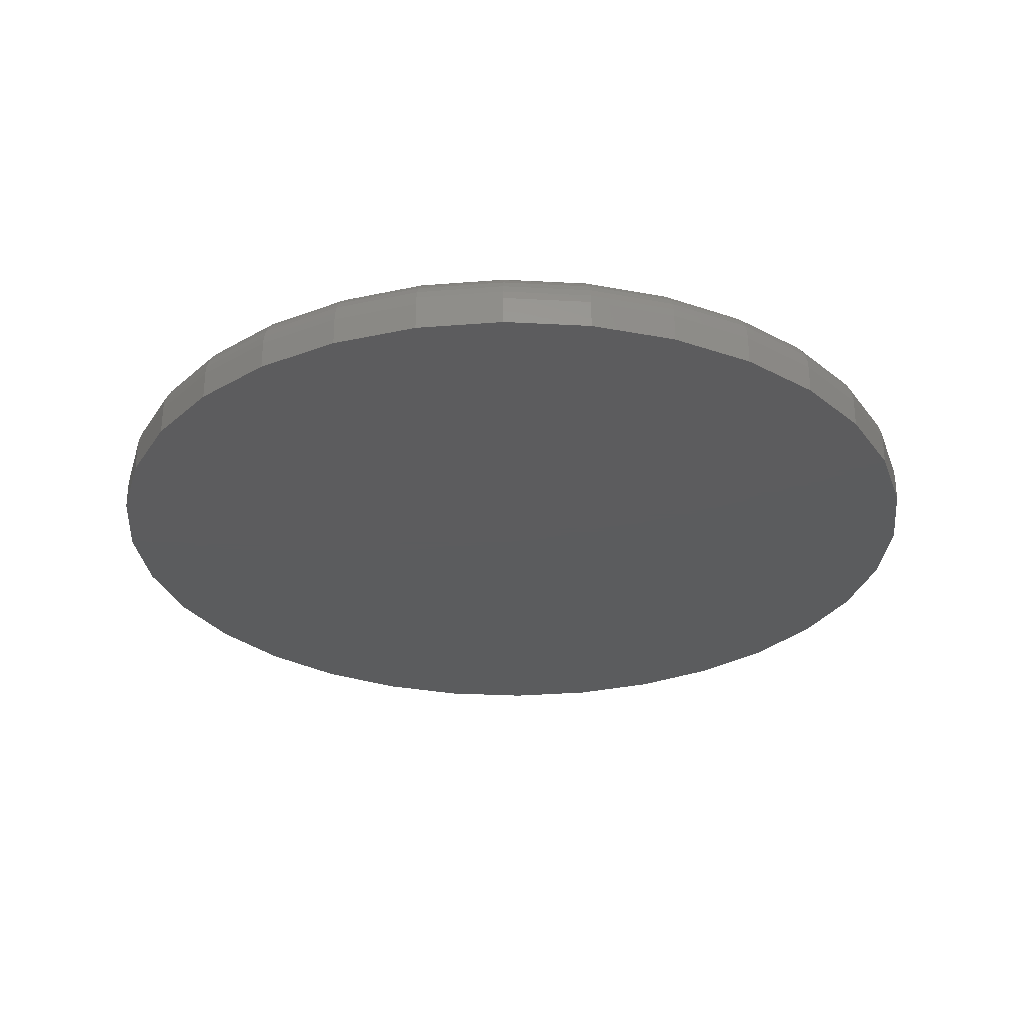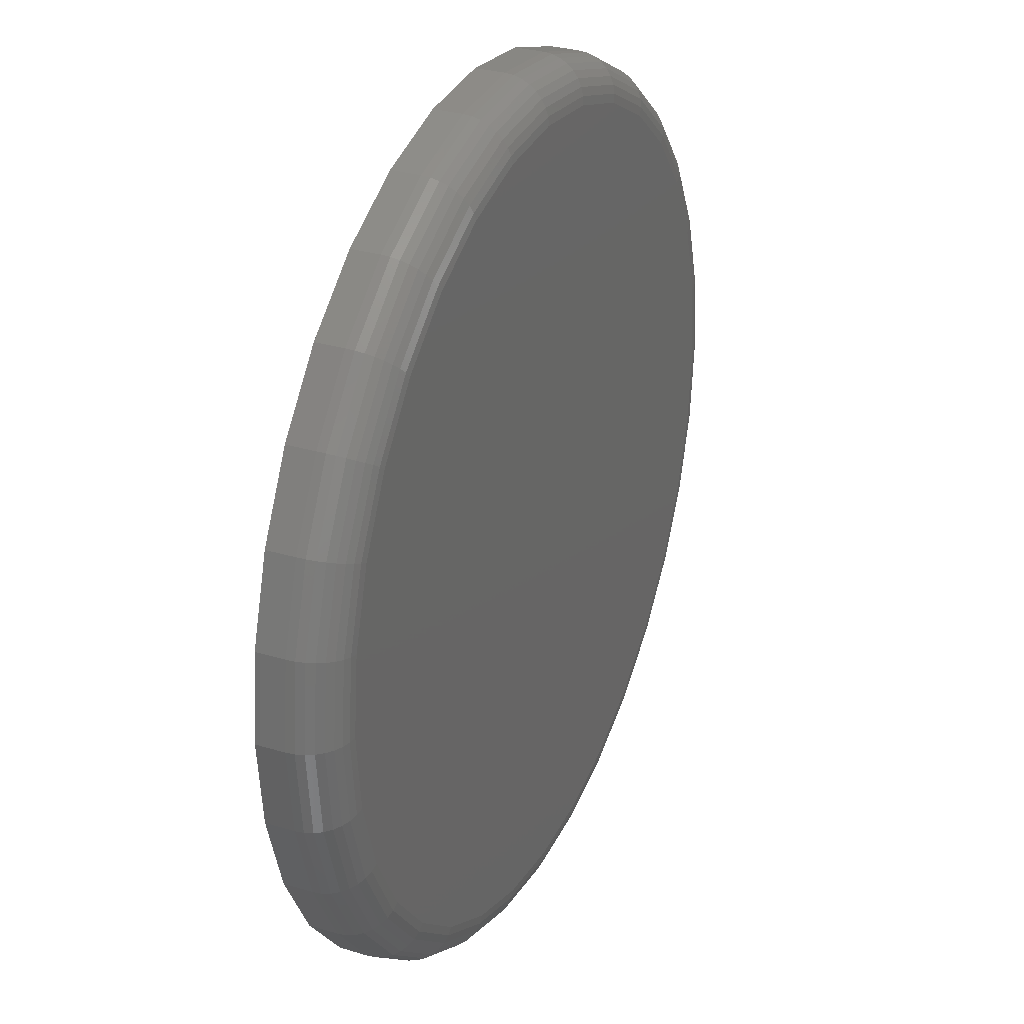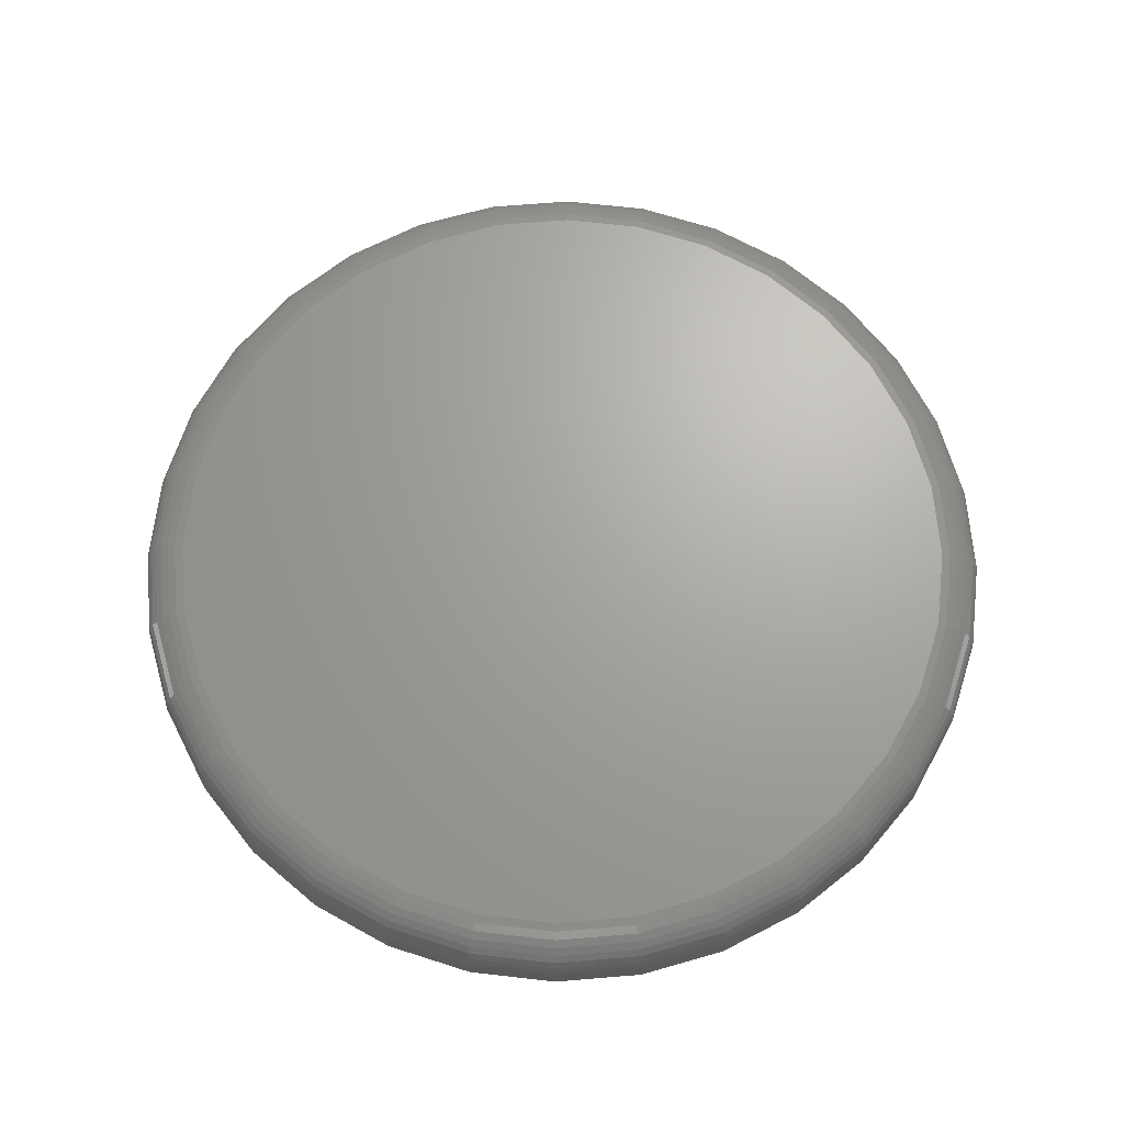
<metadata>
{"format":"stl","ext":"stl","renderer":"f3d","projection":"perspective","resolution":1024,"background":"white","views":[{"elev":-29.3,"azim":-133.9,"up":"+Z"},{"elev":29.7,"azim":-65.9,"up":"+Y"},{"elev":67.5,"azim":-179.1,"up":"+Z"}]}
</metadata>
<code>
# stl→obj: 320 verts, 636 faces
v -0.1201 0.6434 0.1172
v 0.1359 0.6434 0.1172
v 0.007895 0.656 0.1172
v 0.2589 0.6061 0.1172
v -0.2431 0.6061 0.1172
v 0.3724 0.5454 0.1172
v -0.3566 0.5454 0.1172
v 0.4718 0.4639 0.1172
v -0.456 0.4639 0.1172
v 0.5533 0.3645 0.1172
v -0.5376 0.3645 0.1172
v 0.614 0.251 0.1172
v -0.5982 0.251 0.1172
v 0.6513 0.128 0.1172
v -0.6355 0.128 0.1172
v 0.6639 -1.544e-16 0.1172
v -0.6481 -4.96e-16 0.1172
v 0.6513 -0.128 0.1172
v -0.6355 -0.128 0.1172
v 0.614 -0.251 0.1172
v -0.5982 -0.251 0.1172
v 0.5533 -0.3645 0.1172
v -0.5376 -0.3645 0.1172
v 0.4718 -0.4639 0.1172
v -0.456 -0.4639 0.1172
v 0.3724 -0.5454 0.1172
v -0.3566 -0.5454 0.1172
v 0.2589 -0.6061 0.1172
v -0.2431 -0.6061 0.1172
v 0.1359 -0.6434 0.1172
v -0.1201 -0.6434 0.1172
v 0.007895 -0.656 0.1172
v 0.7342 0 0
v 0.7342 -8.23e-16 0.04688
v 0.7203 -0.1417 0
v 0.7203 -0.1417 0.04688
v 0.6789 -0.2779 0
v 0.6789 -0.2779 0.04688
v 0.6118 -0.4035 0
v 0.6118 -0.4035 0.04688
v 0.5215 -0.5136 0
v 0.5215 -0.5136 0.04688
v 0.4114 -0.6039 0
v 0.4114 -0.6039 0.04688
v 0.2858 -0.671 0
v 0.2858 -0.671 0.04688
v 0.1496 -0.7124 0
v 0.1496 -0.7124 0.04688
v 0.007895 -0.7263 0
v 0.007895 -0.7263 0.04688
v -0.1338 -0.7124 0
v -0.1338 -0.7124 0.04688
v -0.2701 -0.671 0
v -0.2701 -0.671 0.04688
v -0.3956 -0.6039 0
v -0.3956 -0.6039 0.04688
v -0.5057 -0.5136 0
v -0.5057 -0.5136 0.04688
v -0.596 -0.4035 0
v -0.596 -0.4035 0.04688
v -0.6631 -0.2779 0
v -0.6631 -0.2779 0.04688
v -0.7045 -0.1417 0
v -0.7045 -0.1417 0.04688
v -0.7184 8.895e-17 0
v -0.7184 8.895e-17 0.04688
v -0.7045 0.1417 0
v -0.7045 0.1417 0.04688
v -0.6631 0.2779 0
v -0.6631 0.2779 0.04688
v -0.596 0.4035 0
v -0.596 0.4035 0.04688
v -0.5057 0.5136 0
v -0.5057 0.5136 0.04688
v -0.3956 0.6039 0
v -0.3956 0.6039 0.04688
v -0.2701 0.671 0
v -0.2701 0.671 0.04688
v -0.1338 0.7124 0
v -0.1338 0.7124 0.04688
v 0.007895 0.7263 0
v 0.007895 0.7263 0.04688
v 0.1496 0.7124 0
v 0.1496 0.7124 0.04688
v 0.2858 0.671 0
v 0.2858 0.671 0.04688
v 0.4114 0.6039 0
v 0.4114 0.6039 0.04688
v 0.5215 0.5136 0
v 0.5215 0.5136 0.04688
v 0.6118 0.4035 0
v 0.6118 0.4035 0.04688
v 0.6789 0.2779 0
v 0.6789 0.2779 0.04688
v 0.7203 0.1417 0
v 0.7203 0.1417 0.04688
v -0.6618 1.11e-16 0.1158
v -0.649 0.1307 0.1158
v -0.675 1.11e-16 0.1118
v -0.6619 0.1332 0.1118
v -0.6872 1.11e-16 0.1053
v -0.6738 0.1356 0.1053
v -0.6978 5.551e-17 0.09659
v -0.6843 0.1377 0.09659
v -0.7066 0 0.08594
v -0.6928 0.1394 0.08594
v -0.7131 5.551e-17 0.07378
v -0.6992 0.1407 0.07378
v -0.7171 5.551e-17 0.06059
v -0.7031 0.1414 0.06059
v 0.6647 0.1307 0.1158
v 0.6776 -6.106e-16 0.1158
v 0.6777 0.1332 0.1118
v 0.6908 -6.106e-16 0.1118
v 0.6896 0.1356 0.1053
v 0.703 -6.106e-16 0.1053
v 0.7001 0.1377 0.09659
v 0.7136 -6.661e-16 0.09659
v 0.7086 0.1394 0.08594
v 0.7224 -6.661e-16 0.08594
v 0.715 0.1407 0.07378
v 0.7289 -6.661e-16 0.07378
v 0.7189 0.1414 0.06059
v 0.7329 -6.661e-16 0.06059
v 0.6266 0.2563 0.1158
v 0.6388 0.2613 0.1118
v 0.6501 0.266 0.1053
v 0.6599 0.2701 0.09659
v 0.668 0.2734 0.08594
v 0.674 0.2759 0.07378
v 0.6777 0.2774 0.06059
v 0.5647 0.3721 0.1158
v 0.5757 0.3794 0.1118
v 0.5858 0.3862 0.1053
v 0.5947 0.3921 0.09659
v 0.602 0.3969 0.08594
v 0.6074 0.4005 0.07378
v 0.6107 0.4028 0.06059
v 0.4815 0.4736 0.1158
v 0.4908 0.4829 0.1118
v 0.4994 0.4915 0.1053
v 0.5069 0.499 0.09659
v 0.5131 0.5052 0.08594
v 0.5177 0.5098 0.07378
v 0.5205 0.5126 0.06059
v 0.38 0.5569 0.1158
v 0.3873 0.5678 0.1118
v 0.3941 0.5779 0.1053
v 0.4 0.5868 0.09659
v 0.4048 0.5941 0.08594
v 0.4084 0.5995 0.07378
v 0.4107 0.6028 0.06059
v 0.2642 0.6187 0.1158
v 0.2692 0.6309 0.1118
v 0.2739 0.6422 0.1053
v 0.278 0.652 0.09659
v 0.2813 0.6601 0.08594
v 0.2838 0.6661 0.07378
v 0.2853 0.6698 0.06059
v 0.1386 0.6569 0.1158
v 0.1411 0.6698 0.1118
v 0.1435 0.6817 0.1053
v 0.1456 0.6922 0.09659
v 0.1473 0.7007 0.08594
v 0.1485 0.7071 0.07378
v 0.1493 0.711 0.06059
v 0.007895 0.6697 0.1158
v 0.007895 0.6829 0.1118
v 0.007895 0.6951 0.1053
v 0.007895 0.7057 0.09659
v 0.007895 0.7145 0.08594
v 0.007895 0.721 0.07378
v 0.007895 0.725 0.06059
v -0.1228 0.6569 0.1158
v -0.1253 0.6698 0.1118
v -0.1277 0.6817 0.1053
v -0.1298 0.6922 0.09659
v -0.1315 0.7007 0.08594
v -0.1328 0.7071 0.07378
v -0.1335 0.711 0.06059
v -0.2484 0.6187 0.1158
v -0.2534 0.6309 0.1118
v -0.2581 0.6422 0.1053
v -0.2622 0.652 0.09659
v -0.2655 0.6601 0.08594
v -0.268 0.6661 0.07378
v -0.2695 0.6698 0.06059
v -0.3642 0.5569 0.1158
v -0.3715 0.5678 0.1118
v -0.3783 0.5779 0.1053
v -0.3842 0.5868 0.09659
v -0.389 0.5941 0.08594
v -0.3927 0.5995 0.07378
v -0.3949 0.6028 0.06059
v -0.4657 0.4736 0.1158
v -0.475 0.4829 0.1118
v -0.4836 0.4915 0.1053
v -0.4911 0.499 0.09659
v -0.4973 0.5052 0.08594
v -0.5019 0.5098 0.07378
v -0.5047 0.5126 0.06059
v -0.549 0.3721 0.1158
v -0.5599 0.3794 0.1118
v -0.57 0.3862 0.1053
v -0.5789 0.3921 0.09659
v -0.5862 0.3969 0.08594
v -0.5916 0.4005 0.07378
v -0.5949 0.4028 0.06059
v -0.6108 0.2563 0.1158
v -0.623 0.2613 0.1118
v -0.6343 0.266 0.1053
v -0.6441 0.2701 0.09659
v -0.6522 0.2734 0.08594
v -0.6582 0.2759 0.07378
v -0.6619 0.2774 0.06059
v 0.6647 -0.1307 0.1158
v 0.6777 -0.1332 0.1118
v 0.6896 -0.1356 0.1053
v 0.7001 -0.1377 0.09659
v 0.7086 -0.1394 0.08594
v 0.715 -0.1407 0.07378
v 0.7189 -0.1414 0.06059
v -0.649 -0.1307 0.1158
v -0.6619 -0.1332 0.1118
v -0.6738 -0.1356 0.1053
v -0.6843 -0.1377 0.09659
v -0.6928 -0.1394 0.08594
v -0.6992 -0.1407 0.07378
v -0.7031 -0.1414 0.06059
v -0.6108 -0.2563 0.1158
v -0.623 -0.2613 0.1118
v -0.6343 -0.266 0.1053
v -0.6441 -0.2701 0.09659
v -0.6522 -0.2734 0.08594
v -0.6582 -0.2759 0.07378
v -0.6619 -0.2774 0.06059
v -0.549 -0.3721 0.1158
v -0.5599 -0.3794 0.1118
v -0.57 -0.3862 0.1053
v -0.5789 -0.3921 0.09659
v -0.5862 -0.3969 0.08594
v -0.5916 -0.4005 0.07378
v -0.5949 -0.4028 0.06059
v -0.4657 -0.4736 0.1158
v -0.475 -0.4829 0.1118
v -0.4836 -0.4915 0.1053
v -0.4911 -0.499 0.09659
v -0.4973 -0.5052 0.08594
v -0.5019 -0.5098 0.07378
v -0.5047 -0.5126 0.06059
v -0.3642 -0.5569 0.1158
v -0.3715 -0.5678 0.1118
v -0.3783 -0.5779 0.1053
v -0.3842 -0.5868 0.09659
v -0.389 -0.5941 0.08594
v -0.3927 -0.5995 0.07378
v -0.3949 -0.6028 0.06059
v -0.2484 -0.6187 0.1158
v -0.2534 -0.6309 0.1118
v -0.2581 -0.6422 0.1053
v -0.2622 -0.652 0.09659
v -0.2655 -0.6601 0.08594
v -0.268 -0.6661 0.07378
v -0.2695 -0.6698 0.06059
v -0.1228 -0.6569 0.1158
v -0.1253 -0.6698 0.1118
v -0.1277 -0.6817 0.1053
v -0.1298 -0.6922 0.09659
v -0.1315 -0.7007 0.08594
v -0.1328 -0.7071 0.07378
v -0.1335 -0.711 0.06059
v 0.007895 -0.6697 0.1158
v 0.007895 -0.6829 0.1118
v 0.007895 -0.6951 0.1053
v 0.007895 -0.7057 0.09659
v 0.007895 -0.7145 0.08594
v 0.007895 -0.721 0.07378
v 0.007895 -0.725 0.06059
v 0.1386 -0.6569 0.1158
v 0.1411 -0.6698 0.1118
v 0.1435 -0.6817 0.1053
v 0.1456 -0.6922 0.09659
v 0.1473 -0.7007 0.08594
v 0.1485 -0.7071 0.07378
v 0.1493 -0.711 0.06059
v 0.2642 -0.6187 0.1158
v 0.2692 -0.6309 0.1118
v 0.2739 -0.6422 0.1053
v 0.278 -0.652 0.09659
v 0.2813 -0.6601 0.08594
v 0.2838 -0.6661 0.07378
v 0.2853 -0.6698 0.06059
v 0.38 -0.5569 0.1158
v 0.3873 -0.5678 0.1118
v 0.3941 -0.5779 0.1053
v 0.4 -0.5868 0.09659
v 0.4048 -0.5941 0.08594
v 0.4084 -0.5995 0.07378
v 0.4107 -0.6028 0.06059
v 0.4815 -0.4736 0.1158
v 0.4908 -0.4829 0.1118
v 0.4994 -0.4915 0.1053
v 0.5069 -0.499 0.09659
v 0.5131 -0.5052 0.08594
v 0.5177 -0.5098 0.07378
v 0.5205 -0.5126 0.06059
v 0.5647 -0.3721 0.1158
v 0.5757 -0.3794 0.1118
v 0.5858 -0.3862 0.1053
v 0.5947 -0.3921 0.09659
v 0.602 -0.3969 0.08594
v 0.6074 -0.4005 0.07378
v 0.6107 -0.4028 0.06059
v 0.6266 -0.2563 0.1158
v 0.6388 -0.2613 0.1118
v 0.6501 -0.266 0.1053
v 0.6599 -0.2701 0.09659
v 0.668 -0.2734 0.08594
v 0.674 -0.2759 0.07378
v 0.6777 -0.2774 0.06059
f 1 2 3
f 2 1 4
f 4 1 5
f 4 5 6
f 6 5 7
f 6 7 8
f 8 7 9
f 8 9 10
f 10 9 11
f 10 11 12
f 12 11 13
f 12 13 14
f 14 13 15
f 14 15 16
f 16 15 17
f 16 17 18
f 18 17 19
f 18 19 20
f 20 19 21
f 20 21 22
f 22 21 23
f 22 23 24
f 24 23 25
f 24 25 26
f 26 25 27
f 26 27 28
f 28 27 29
f 28 29 30
f 30 29 31
f 30 31 32
f 33 34 35
f 35 34 36
f 35 36 37
f 37 36 38
f 37 38 39
f 39 38 40
f 39 40 41
f 41 40 42
f 41 42 43
f 43 42 44
f 43 44 45
f 45 44 46
f 45 46 47
f 47 46 48
f 47 48 49
f 49 48 50
f 49 50 51
f 51 50 52
f 51 52 53
f 53 52 54
f 53 54 55
f 55 54 56
f 55 56 57
f 57 56 58
f 57 58 59
f 59 58 60
f 59 60 61
f 61 60 62
f 61 62 63
f 63 62 64
f 63 64 65
f 65 64 66
f 65 66 67
f 67 66 68
f 67 68 69
f 69 68 70
f 69 70 71
f 71 70 72
f 71 72 73
f 73 72 74
f 73 74 75
f 75 74 76
f 75 76 77
f 77 76 78
f 77 78 79
f 79 78 80
f 79 80 81
f 81 80 82
f 81 82 83
f 83 82 84
f 83 84 85
f 85 84 86
f 85 86 87
f 87 86 88
f 87 88 89
f 89 88 90
f 89 90 91
f 91 90 92
f 91 92 93
f 93 92 94
f 93 94 95
f 95 94 96
f 95 96 33
f 33 96 34
f 17 15 97
f 97 15 98
f 97 98 99
f 99 98 100
f 99 100 101
f 101 100 102
f 101 102 103
f 103 102 104
f 103 104 105
f 105 104 106
f 105 106 107
f 107 106 108
f 107 108 109
f 109 108 110
f 109 110 66
f 66 110 68
f 14 16 111
f 111 16 112
f 111 112 113
f 113 112 114
f 113 114 115
f 115 114 116
f 115 116 117
f 117 116 118
f 117 118 119
f 119 118 120
f 119 120 121
f 121 120 122
f 121 122 123
f 123 122 124
f 123 124 96
f 96 124 34
f 12 14 125
f 125 14 111
f 125 111 126
f 126 111 113
f 126 113 127
f 127 113 115
f 127 115 128
f 128 115 117
f 128 117 129
f 129 117 119
f 129 119 130
f 130 119 121
f 130 121 131
f 131 121 123
f 131 123 94
f 94 123 96
f 10 12 132
f 132 12 125
f 132 125 133
f 133 125 126
f 133 126 134
f 134 126 127
f 134 127 135
f 135 127 128
f 135 128 136
f 136 128 129
f 136 129 137
f 137 129 130
f 137 130 138
f 138 130 131
f 138 131 92
f 92 131 94
f 8 10 139
f 139 10 132
f 139 132 140
f 140 132 133
f 140 133 141
f 141 133 134
f 141 134 142
f 142 134 135
f 142 135 143
f 143 135 136
f 143 136 144
f 144 136 137
f 144 137 145
f 145 137 138
f 145 138 90
f 90 138 92
f 6 8 146
f 146 8 139
f 146 139 147
f 147 139 140
f 147 140 148
f 148 140 141
f 148 141 149
f 149 141 142
f 149 142 150
f 150 142 143
f 150 143 151
f 151 143 144
f 151 144 152
f 152 144 145
f 152 145 88
f 88 145 90
f 4 6 153
f 153 6 146
f 153 146 154
f 154 146 147
f 154 147 155
f 155 147 148
f 155 148 156
f 156 148 149
f 156 149 157
f 157 149 150
f 157 150 158
f 158 150 151
f 158 151 159
f 159 151 152
f 159 152 86
f 86 152 88
f 2 4 160
f 160 4 153
f 160 153 161
f 161 153 154
f 161 154 162
f 162 154 155
f 162 155 163
f 163 155 156
f 163 156 164
f 164 156 157
f 164 157 165
f 165 157 158
f 165 158 166
f 166 158 159
f 166 159 84
f 84 159 86
f 3 2 167
f 167 2 160
f 167 160 168
f 168 160 161
f 168 161 169
f 169 161 162
f 169 162 170
f 170 162 163
f 170 163 171
f 171 163 164
f 171 164 172
f 172 164 165
f 172 165 173
f 173 165 166
f 173 166 82
f 82 166 84
f 1 3 174
f 174 3 167
f 174 167 175
f 175 167 168
f 175 168 176
f 176 168 169
f 176 169 177
f 177 169 170
f 177 170 178
f 178 170 171
f 178 171 179
f 179 171 172
f 179 172 180
f 180 172 173
f 180 173 80
f 80 173 82
f 5 1 181
f 181 1 174
f 181 174 182
f 182 174 175
f 182 175 183
f 183 175 176
f 183 176 184
f 184 176 177
f 184 177 185
f 185 177 178
f 185 178 186
f 186 178 179
f 186 179 187
f 187 179 180
f 187 180 78
f 78 180 80
f 7 5 188
f 188 5 181
f 188 181 189
f 189 181 182
f 189 182 190
f 190 182 183
f 190 183 191
f 191 183 184
f 191 184 192
f 192 184 185
f 192 185 193
f 193 185 186
f 193 186 194
f 194 186 187
f 194 187 76
f 76 187 78
f 9 7 195
f 195 7 188
f 195 188 196
f 196 188 189
f 196 189 197
f 197 189 190
f 197 190 198
f 198 190 191
f 198 191 199
f 199 191 192
f 199 192 200
f 200 192 193
f 200 193 201
f 201 193 194
f 201 194 74
f 74 194 76
f 11 9 202
f 202 9 195
f 202 195 203
f 203 195 196
f 203 196 204
f 204 196 197
f 204 197 205
f 205 197 198
f 205 198 206
f 206 198 199
f 206 199 207
f 207 199 200
f 207 200 208
f 208 200 201
f 208 201 72
f 72 201 74
f 13 11 209
f 209 11 202
f 209 202 210
f 210 202 203
f 210 203 211
f 211 203 204
f 211 204 212
f 212 204 205
f 212 205 213
f 213 205 206
f 213 206 214
f 214 206 207
f 214 207 215
f 215 207 208
f 215 208 70
f 70 208 72
f 15 13 98
f 98 13 209
f 98 209 100
f 100 209 210
f 100 210 102
f 102 210 211
f 102 211 104
f 104 211 212
f 104 212 106
f 106 212 213
f 106 213 108
f 108 213 214
f 108 214 110
f 110 214 215
f 110 215 68
f 68 215 70
f 16 18 112
f 112 18 216
f 112 216 114
f 114 216 217
f 114 217 116
f 116 217 218
f 116 218 118
f 118 218 219
f 118 219 120
f 120 219 220
f 120 220 122
f 122 220 221
f 122 221 124
f 124 221 222
f 124 222 34
f 34 222 36
f 19 17 223
f 223 17 97
f 223 97 224
f 224 97 99
f 224 99 225
f 225 99 101
f 225 101 226
f 226 101 103
f 226 103 227
f 227 103 105
f 227 105 228
f 228 105 107
f 228 107 229
f 229 107 109
f 229 109 64
f 64 109 66
f 21 19 230
f 230 19 223
f 230 223 231
f 231 223 224
f 231 224 232
f 232 224 225
f 232 225 233
f 233 225 226
f 233 226 234
f 234 226 227
f 234 227 235
f 235 227 228
f 235 228 236
f 236 228 229
f 236 229 62
f 62 229 64
f 23 21 237
f 237 21 230
f 237 230 238
f 238 230 231
f 238 231 239
f 239 231 232
f 239 232 240
f 240 232 233
f 240 233 241
f 241 233 234
f 241 234 242
f 242 234 235
f 242 235 243
f 243 235 236
f 243 236 60
f 60 236 62
f 25 23 244
f 244 23 237
f 244 237 245
f 245 237 238
f 245 238 246
f 246 238 239
f 246 239 247
f 247 239 240
f 247 240 248
f 248 240 241
f 248 241 249
f 249 241 242
f 249 242 250
f 250 242 243
f 250 243 58
f 58 243 60
f 27 25 251
f 251 25 244
f 251 244 252
f 252 244 245
f 252 245 253
f 253 245 246
f 253 246 254
f 254 246 247
f 254 247 255
f 255 247 248
f 255 248 256
f 256 248 249
f 256 249 257
f 257 249 250
f 257 250 56
f 56 250 58
f 29 27 258
f 258 27 251
f 258 251 259
f 259 251 252
f 259 252 260
f 260 252 253
f 260 253 261
f 261 253 254
f 261 254 262
f 262 254 255
f 262 255 263
f 263 255 256
f 263 256 264
f 264 256 257
f 264 257 54
f 54 257 56
f 31 29 265
f 265 29 258
f 265 258 266
f 266 258 259
f 266 259 267
f 267 259 260
f 267 260 268
f 268 260 261
f 268 261 269
f 269 261 262
f 269 262 270
f 270 262 263
f 270 263 271
f 271 263 264
f 271 264 52
f 52 264 54
f 32 31 272
f 272 31 265
f 272 265 273
f 273 265 266
f 273 266 274
f 274 266 267
f 274 267 275
f 275 267 268
f 275 268 276
f 276 268 269
f 276 269 277
f 277 269 270
f 277 270 278
f 278 270 271
f 278 271 50
f 50 271 52
f 30 32 279
f 279 32 272
f 279 272 280
f 280 272 273
f 280 273 281
f 281 273 274
f 281 274 282
f 282 274 275
f 282 275 283
f 283 275 276
f 283 276 284
f 284 276 277
f 284 277 285
f 285 277 278
f 285 278 48
f 48 278 50
f 28 30 286
f 286 30 279
f 286 279 287
f 287 279 280
f 287 280 288
f 288 280 281
f 288 281 289
f 289 281 282
f 289 282 290
f 290 282 283
f 290 283 291
f 291 283 284
f 291 284 292
f 292 284 285
f 292 285 46
f 46 285 48
f 26 28 293
f 293 28 286
f 293 286 294
f 294 286 287
f 294 287 295
f 295 287 288
f 295 288 296
f 296 288 289
f 296 289 297
f 297 289 290
f 297 290 298
f 298 290 291
f 298 291 299
f 299 291 292
f 299 292 44
f 44 292 46
f 24 26 300
f 300 26 293
f 300 293 301
f 301 293 294
f 301 294 302
f 302 294 295
f 302 295 303
f 303 295 296
f 303 296 304
f 304 296 297
f 304 297 305
f 305 297 298
f 305 298 306
f 306 298 299
f 306 299 42
f 42 299 44
f 22 24 307
f 307 24 300
f 307 300 308
f 308 300 301
f 308 301 309
f 309 301 302
f 309 302 310
f 310 302 303
f 310 303 311
f 311 303 304
f 311 304 312
f 312 304 305
f 312 305 313
f 313 305 306
f 313 306 40
f 40 306 42
f 20 22 314
f 314 22 307
f 314 307 315
f 315 307 308
f 315 308 316
f 316 308 309
f 316 309 317
f 317 309 310
f 317 310 318
f 318 310 311
f 318 311 319
f 319 311 312
f 319 312 320
f 320 312 313
f 320 313 38
f 38 313 40
f 18 20 216
f 216 20 314
f 216 314 217
f 217 314 315
f 217 315 218
f 218 315 316
f 218 316 219
f 219 316 317
f 219 317 220
f 220 317 318
f 220 318 221
f 221 318 319
f 221 319 222
f 222 319 320
f 222 320 36
f 36 320 38
f 81 83 79
f 49 51 47
f 47 51 53
f 47 53 45
f 45 53 55
f 45 55 43
f 43 55 57
f 43 57 41
f 41 57 59
f 41 59 39
f 39 59 61
f 39 61 37
f 37 61 63
f 37 63 35
f 35 63 65
f 35 65 33
f 33 65 67
f 33 67 95
f 95 67 69
f 95 69 93
f 93 69 71
f 93 71 91
f 91 71 73
f 91 73 89
f 89 73 75
f 89 75 87
f 87 75 77
f 87 77 85
f 85 77 79
f 85 79 83

</code>
